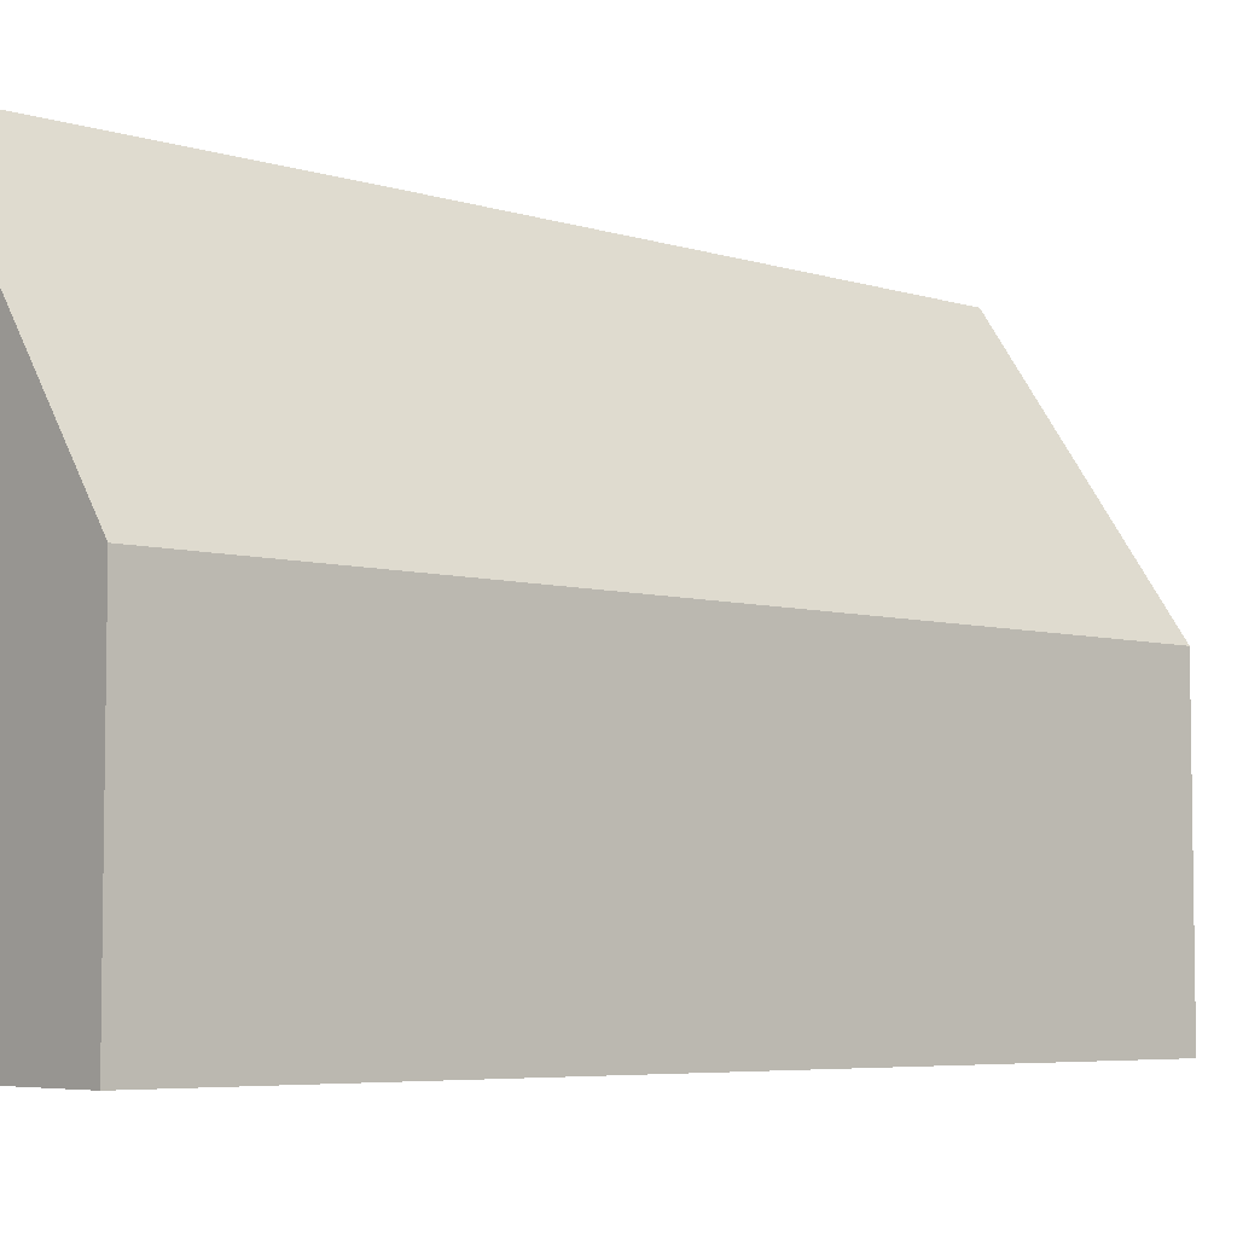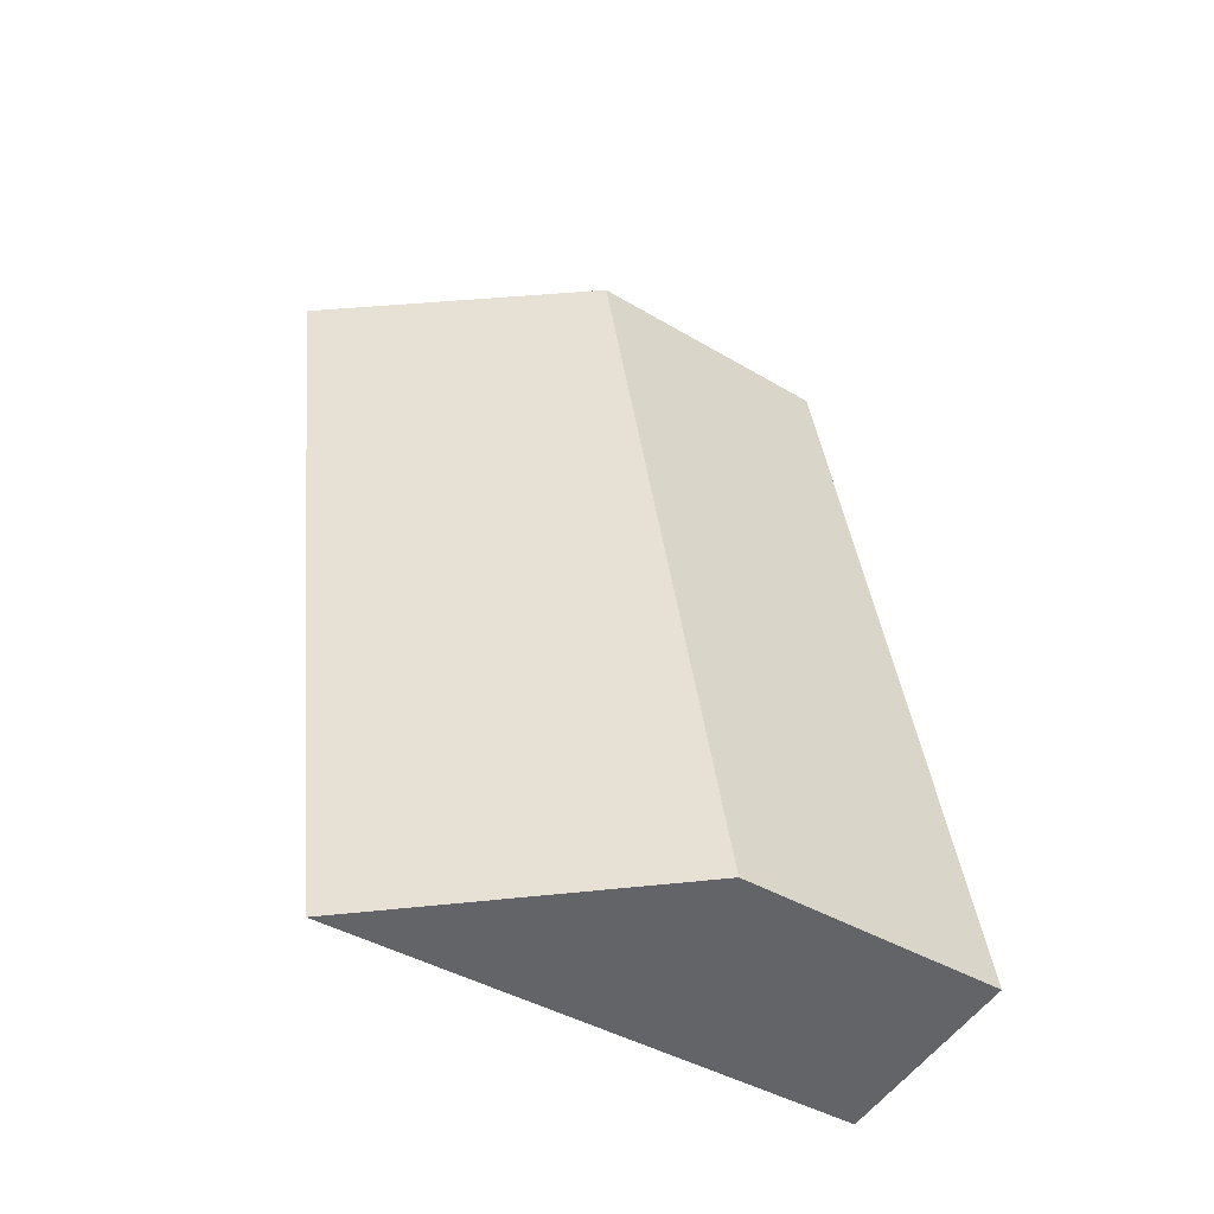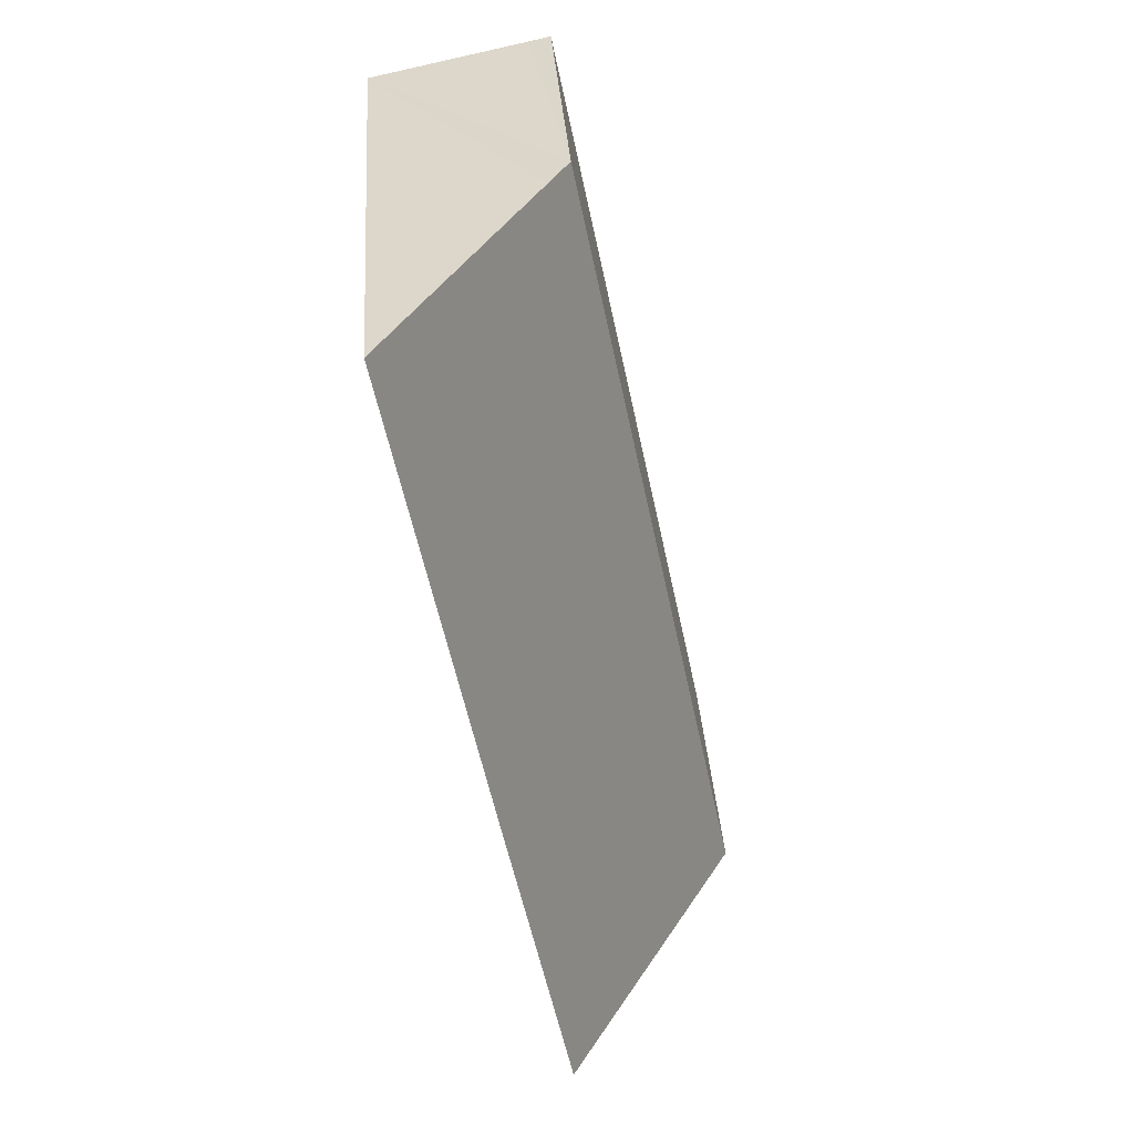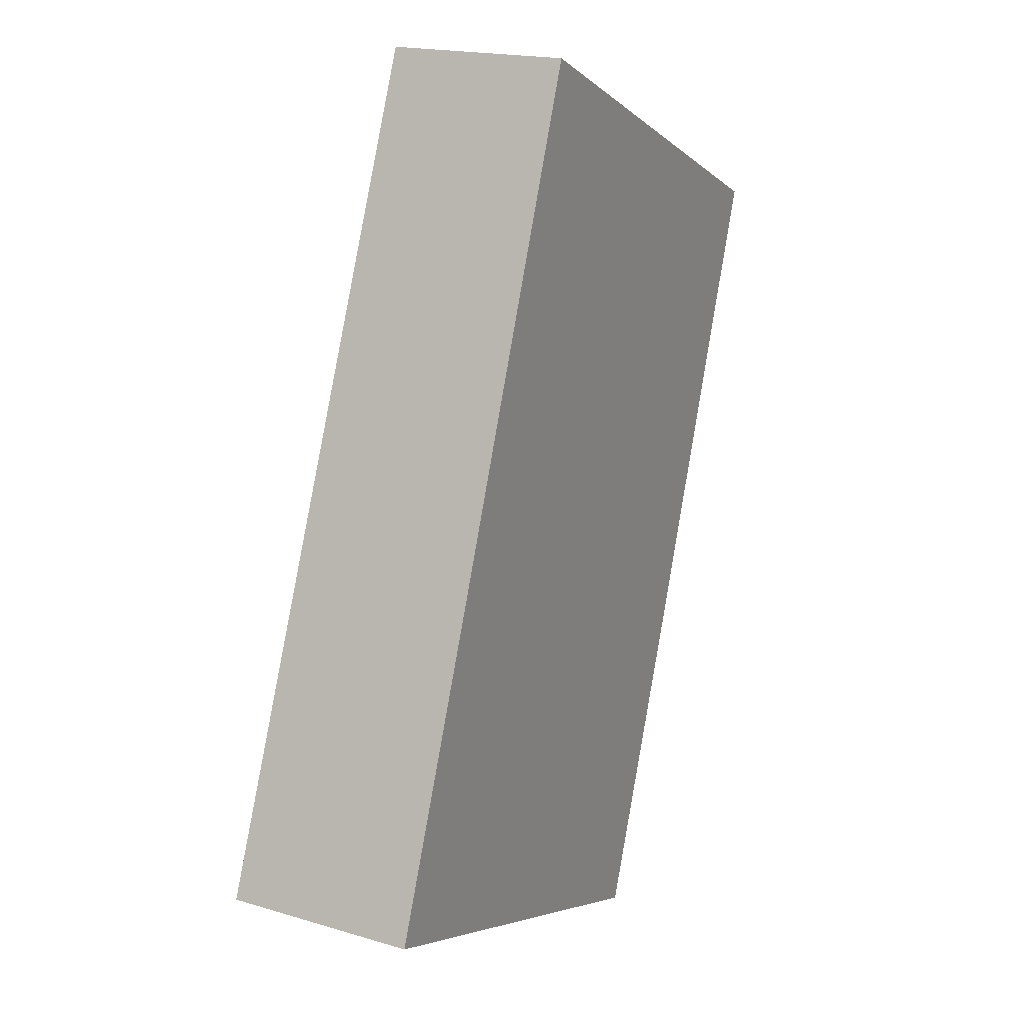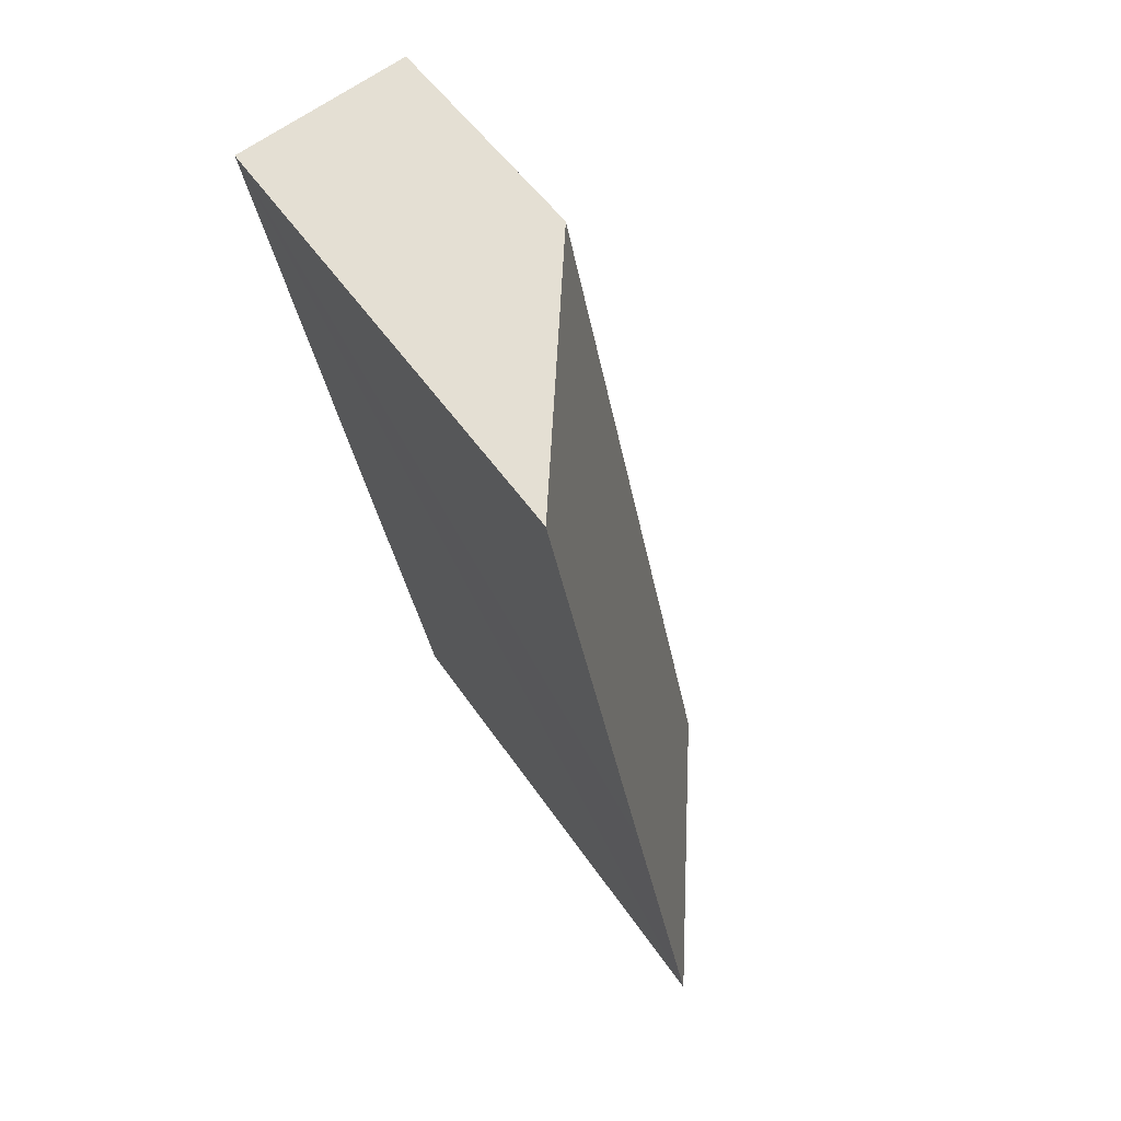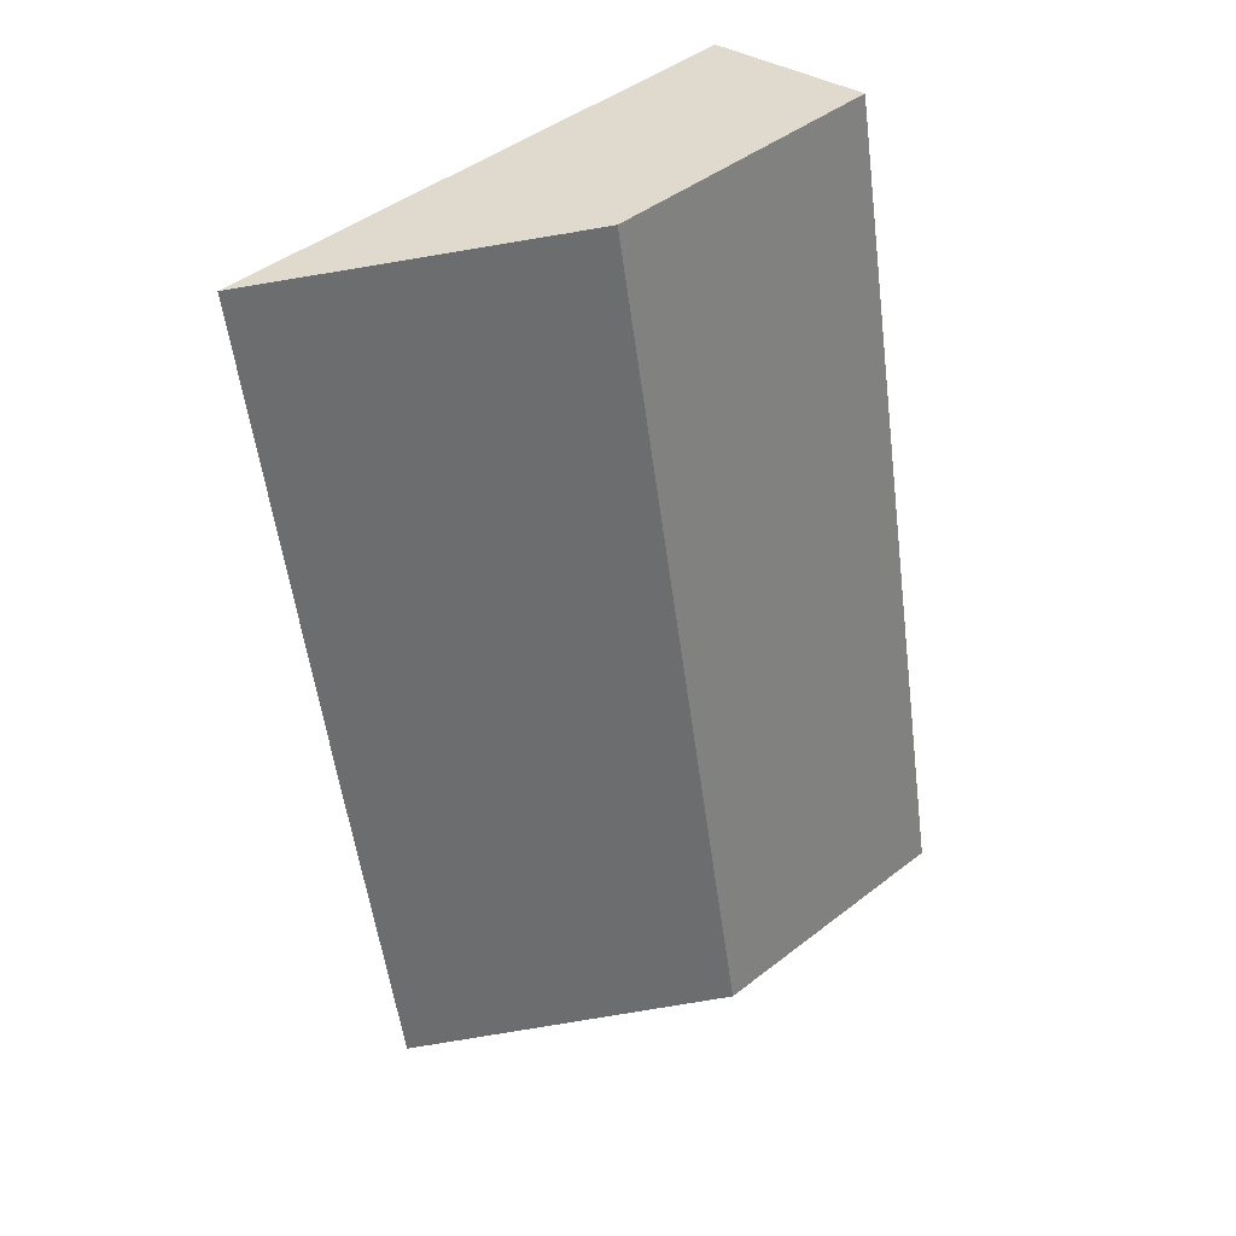
<metadata>
{"format":"obj","ext":"obj","renderer":"f3d","projection":"perspective","resolution":1024,"background":"white","views":[{"elev":-5.6,"azim":-120.6,"up":"+Y"},{"elev":-41.4,"azim":-125.9,"up":"+Z"},{"elev":36.7,"azim":176.0,"up":"+Z"},{"elev":-5.7,"azim":24.7,"up":"+Z"},{"elev":49.4,"azim":147.7,"up":"+Z"},{"elev":45.9,"azim":-131.5,"up":"+Z"}]}
</metadata>
<code>
v  0 2.669 1.634e-16
v  2.482 5.234 2.903
v  1.838 5.273 -0.378
v  1.689 2.669 8.239
v  1.906 2.977 8.193
v  3.441 5.154 7.871
v  3.441 -4.82e-16 7.871
v  1.906 -5.017e-16 8.193
v  1.689 -5.045e-16 8.239
v  2.482 -1.778e-16 2.903
v  1.838 2.315e-17 -0.378
v  0 0 0
g defaultobject
f 1 2 3
f 2 1 4
f 2 4 5
f 2 5 6
f 5 7 6
f 7 5 4
f 7 4 8
f 8 4 9
f 7 2 6
f 2 7 3
f 3 7 10
f 3 10 11
f 11 1 3
f 1 11 12
f 12 4 1
f 4 12 9
f 10 12 11
f 12 10 9
f 9 10 8
f 8 10 7

</code>
